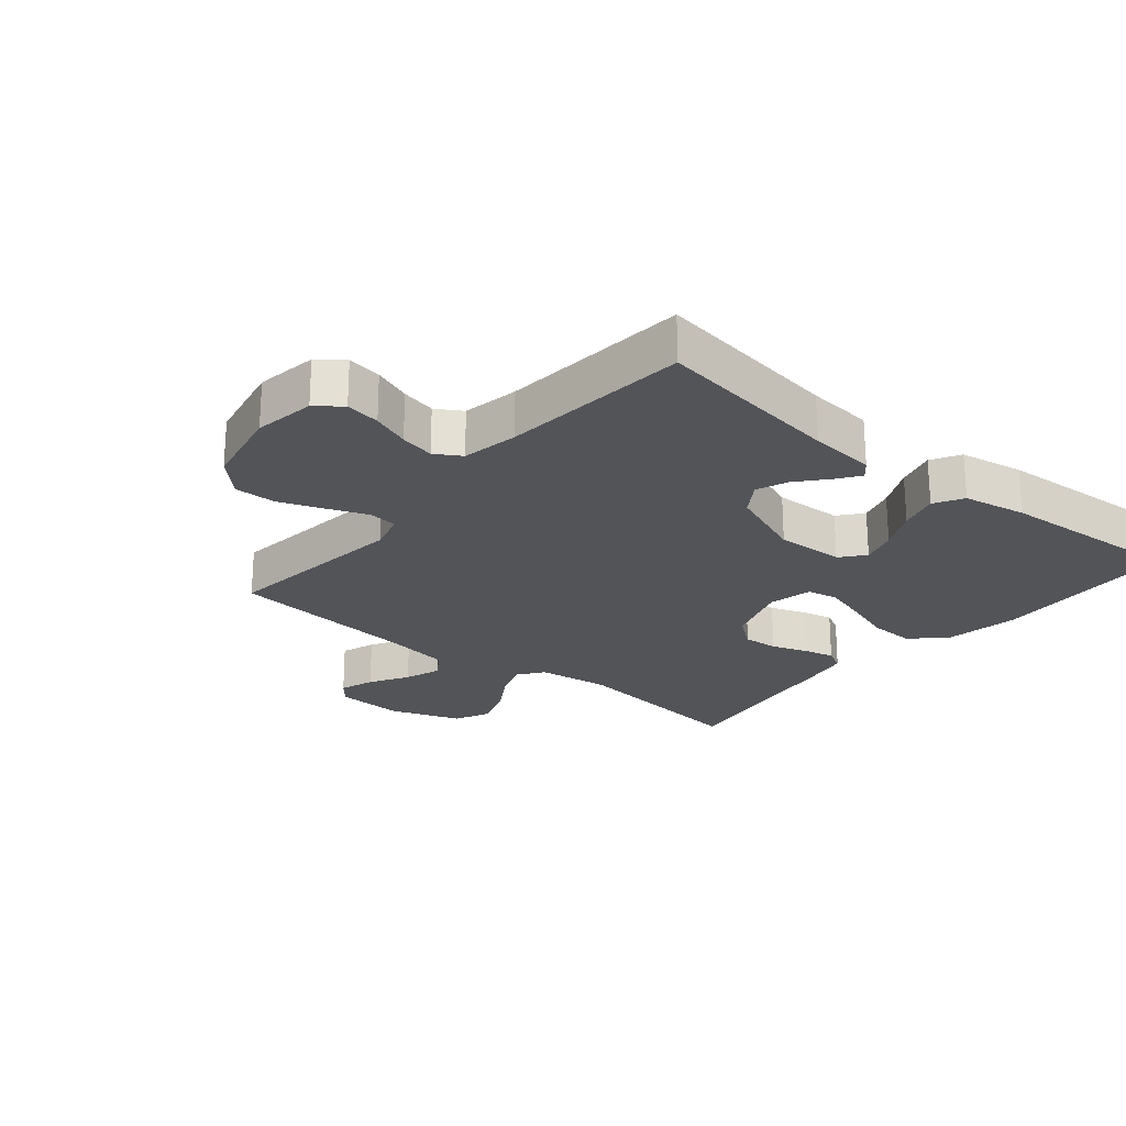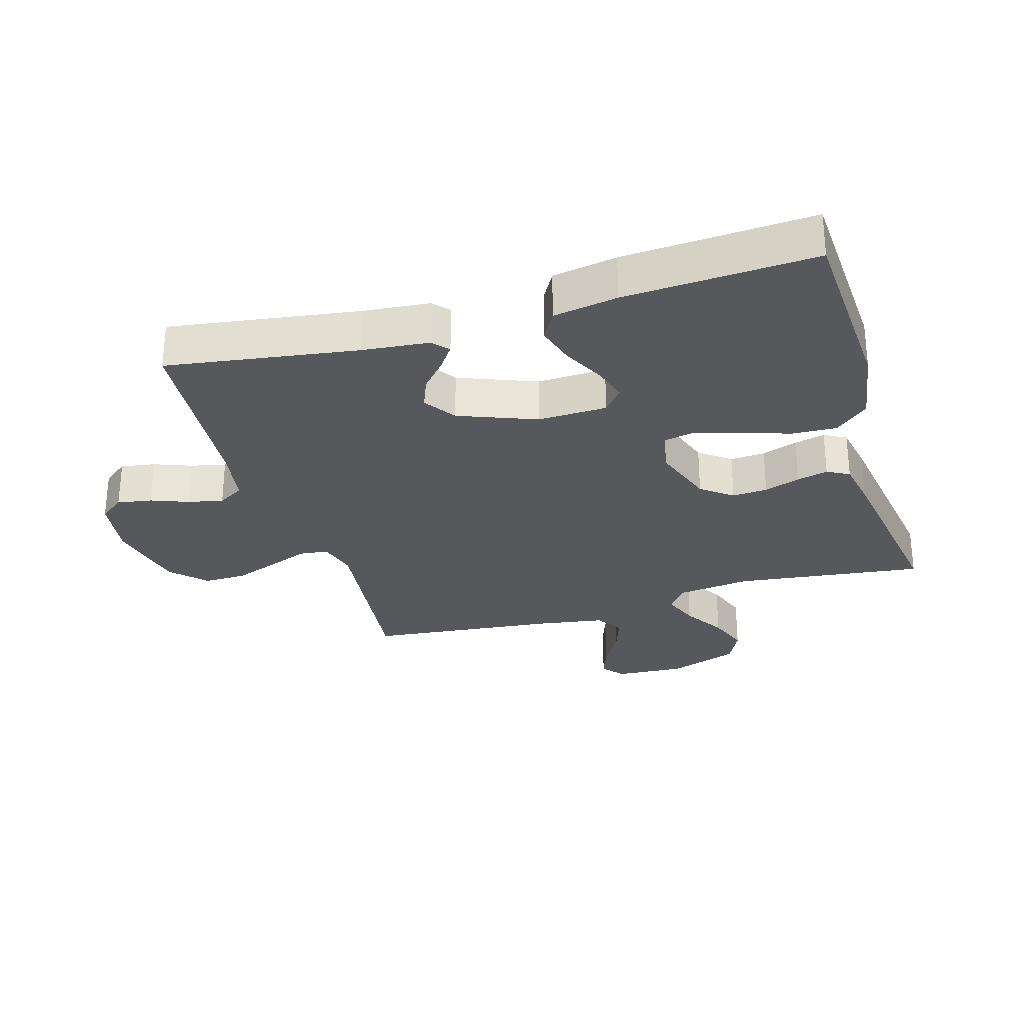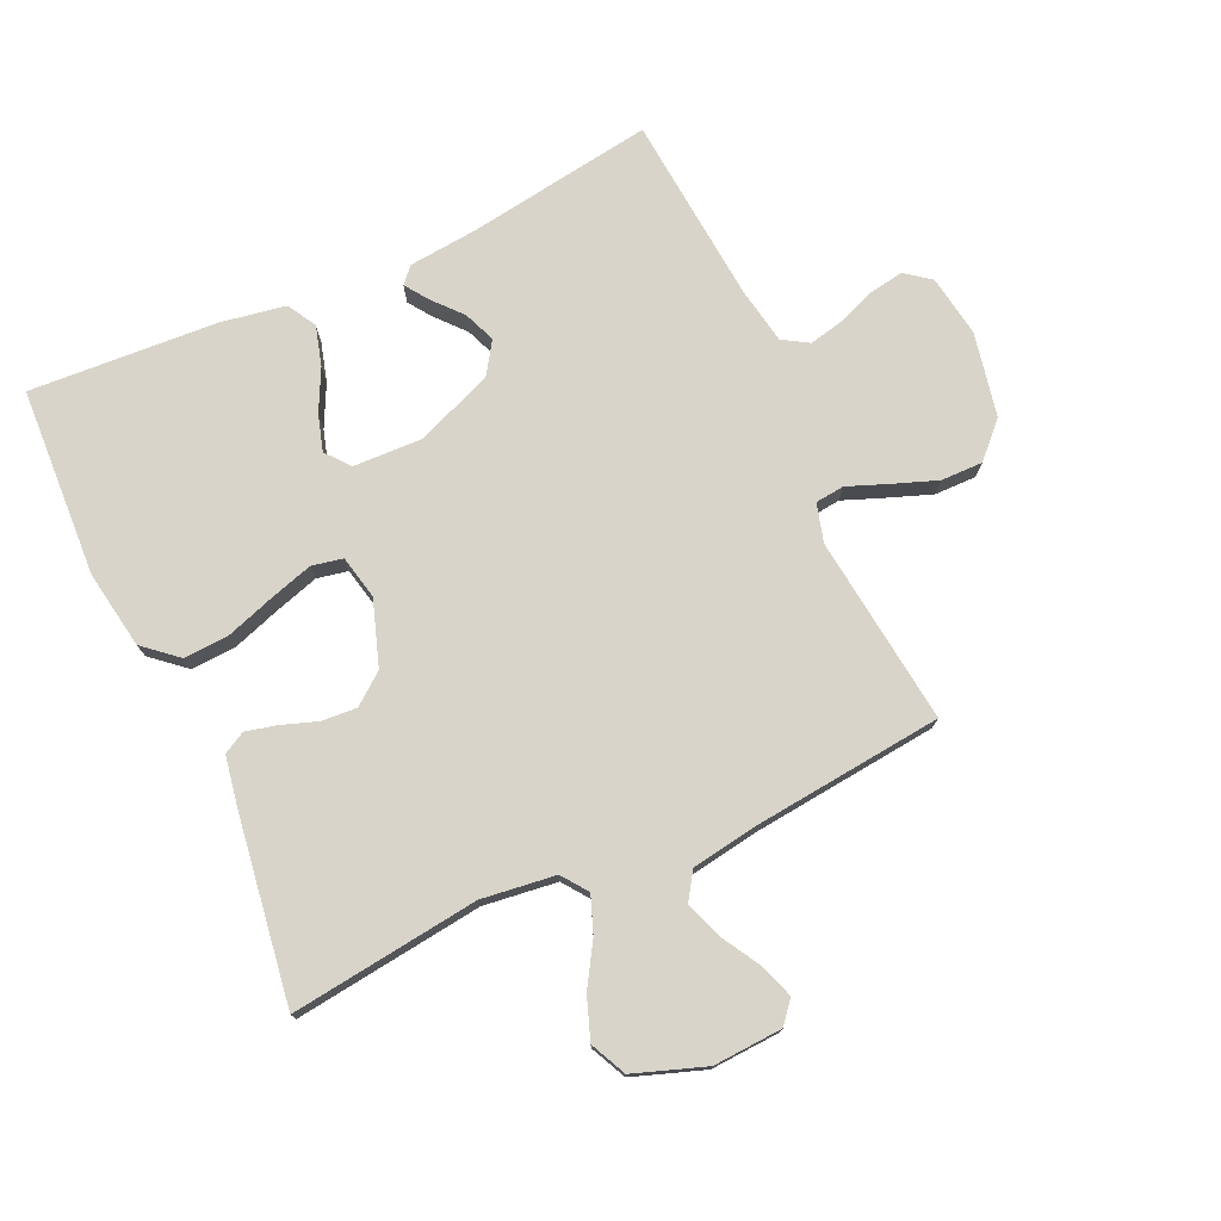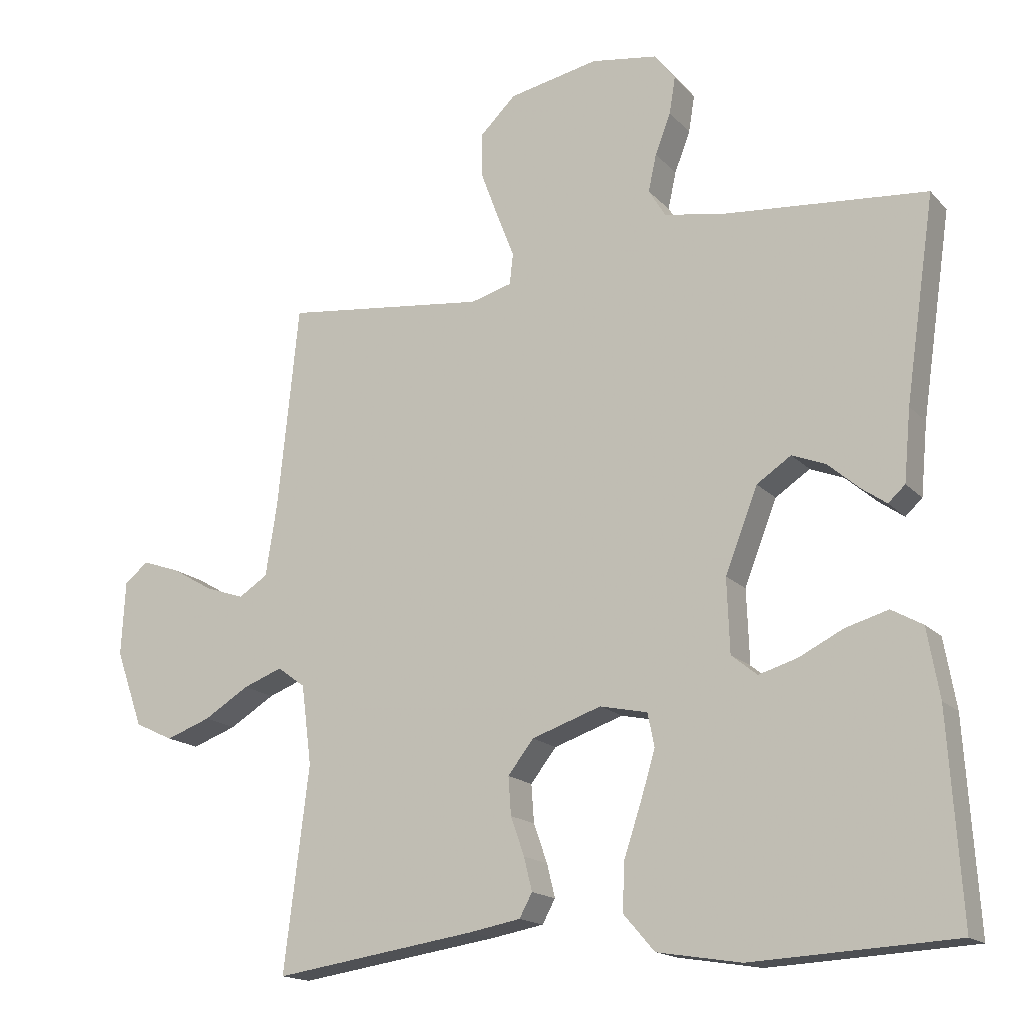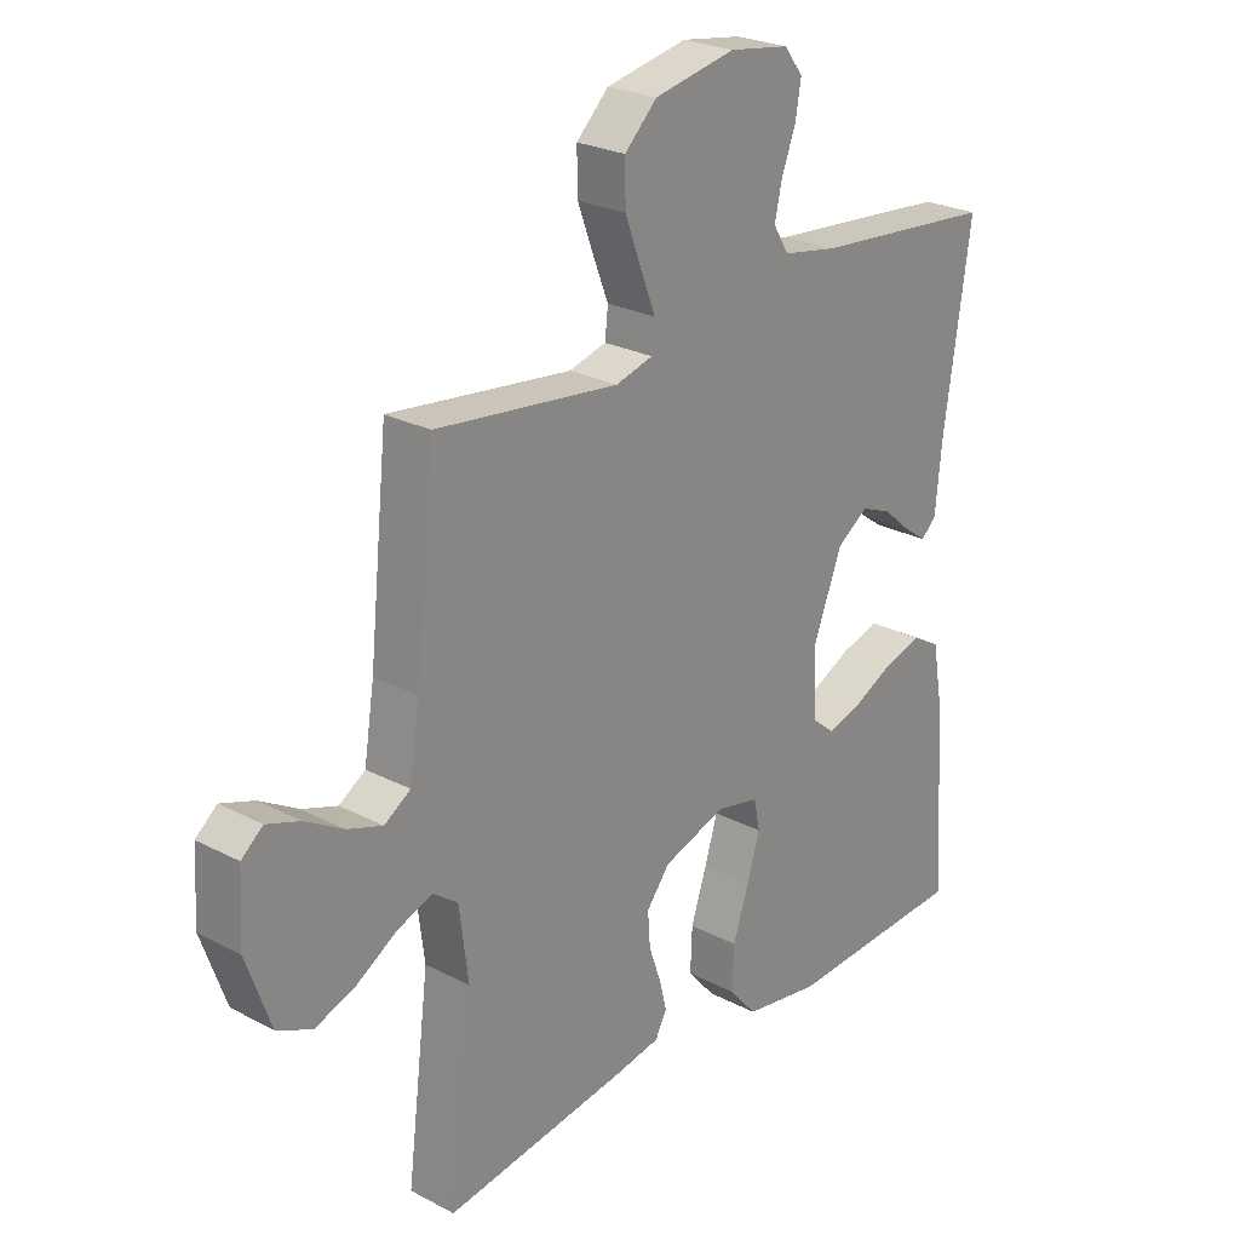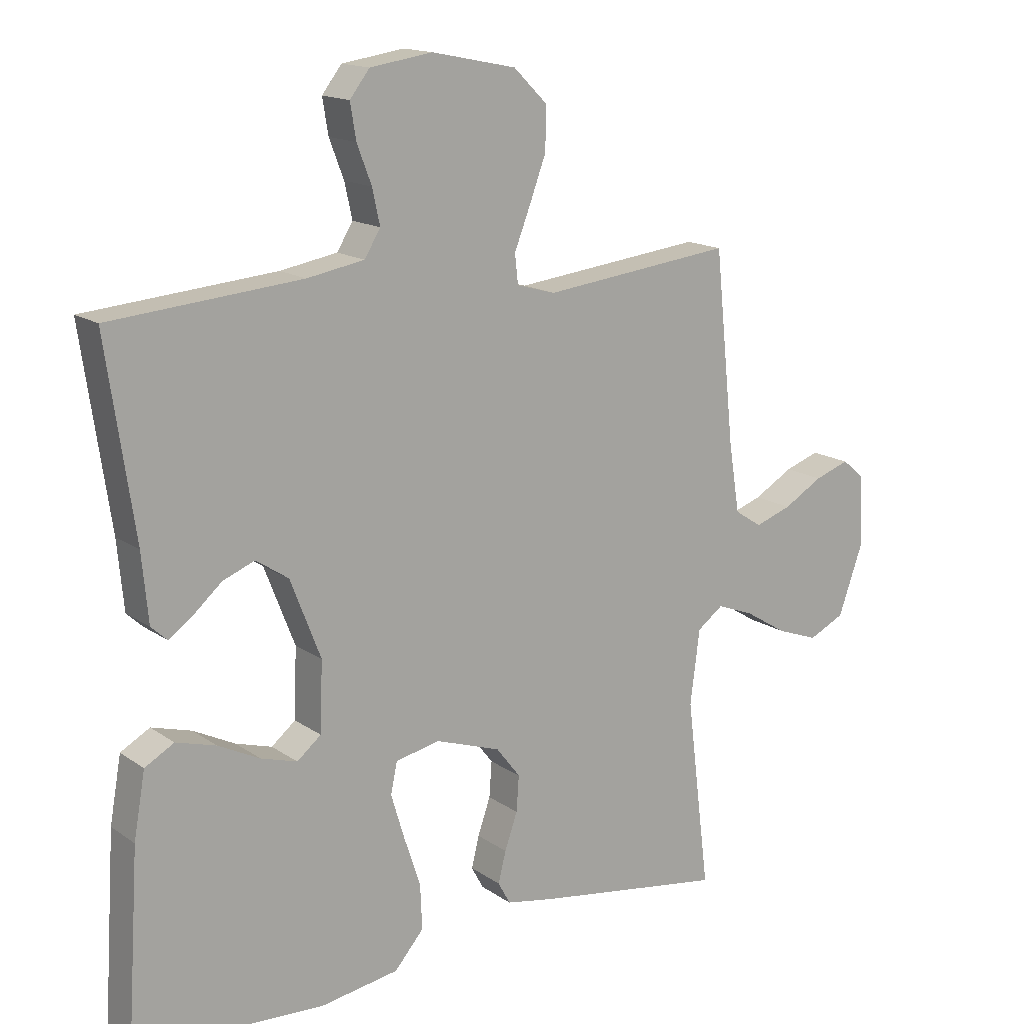
<metadata>
{"format":"obj","ext":"obj","renderer":"f3d","projection":"perspective","resolution":1024,"background":"white","views":[{"elev":-23.3,"azim":50.2,"up":"+Y"},{"elev":-28.4,"azim":106.5,"up":"+Y"},{"elev":75.7,"azim":-114.7,"up":"+Y"},{"elev":-16.4,"azim":27.3,"up":"+Z"},{"elev":25.0,"azim":-49.5,"up":"+Z"},{"elev":15.3,"azim":144.8,"up":"+Z"}]}
</metadata>
<code>
v 0.5 0.07 -0.5
v 0.2 0.07 -0.516
v 0.076 0.07 -0.496
v 0.03 0.07 -0.443
v 0.033 0.07 -0.372
v 0.059 0.07 -0.294
v 0.08 0.07 -0.224
v 0.07 0.07 -0.175
v 0 0.07 -0.16
v -0.103 0.07 -0.195
v -0.141 0.07 -0.244
v -0.137 0.07 -0.3
v -0.117 0.07 -0.357
v -0.105 0.07 -0.406
v -0.124 0.07 -0.441
v -0.2 0.07 -0.455
v -0.5 0.07 -0.5
v -0.463 0.07 -0.2
v -0.478 0.07 -0.083
v -0.519 0.07 -0.053
v -0.577 0.07 -0.075
v -0.644 0.07 -0.116
v -0.71 0.07 -0.14
v -0.767 0.07 -0.113
v -0.807 0.07 0
v -0.801 0.07 0.11
v -0.766 0.07 0.139
v -0.711 0.07 0.12
v -0.649 0.07 0.084
v -0.591 0.07 0.064
v -0.548 0.07 0.092
v -0.531 0.07 0.2
v -0.5 0.07 0.5
v -0.2 0.07 0.465
v -0.139 0.07 0.482
v -0.134 0.07 0.528
v -0.159 0.07 0.592
v -0.185 0.07 0.662
v -0.186 0.07 0.729
v -0.133 0.07 0.781
v 0 0.07 0.808
v 0.098 0.07 0.793
v 0.129 0.07 0.753
v 0.12 0.07 0.698
v 0.097 0.07 0.638
v 0.085 0.07 0.583
v 0.11 0.07 0.542
v 0.2 0.07 0.526
v 0.5 0.07 0.5
v 0.456 0.07 0.2
v 0.446 0.07 0.094
v 0.421 0.07 0.071
v 0.384 0.07 0.097
v 0.338 0.07 0.137
v 0.288 0.07 0.157
v 0.237 0.07 0.123
v 0.189 0.07 0
v 0.193 0.07 -0.109
v 0.231 0.07 -0.14
v 0.288 0.07 -0.123
v 0.354 0.07 -0.09
v 0.417 0.07 -0.072
v 0.463 0.07 -0.098
v 0.481 0.07 -0.2
v 0.5 0 -0.5
v 0.2 0 -0.516
v 0.076 0 -0.496
v 0.03 0 -0.443
v 0.033 0 -0.372
v 0.059 0 -0.294
v 0.08 0 -0.224
v 0.07 0 -0.175
v 0 0 -0.16
v -0.103 0 -0.195
v -0.141 0 -0.244
v -0.137 0 -0.3
v -0.117 0 -0.357
v -0.105 0 -0.406
v -0.124 0 -0.441
v -0.2 0 -0.455
v -0.5 0 -0.5
v -0.463 0 -0.2
v -0.478 0 -0.083
v -0.519 0 -0.053
v -0.577 0 -0.075
v -0.644 0 -0.116
v -0.71 0 -0.14
v -0.767 0 -0.113
v -0.807 0 0
v -0.801 0 0.11
v -0.766 0 0.139
v -0.711 0 0.12
v -0.649 0 0.084
v -0.591 0 0.064
v -0.548 0 0.092
v -0.531 0 0.2
v -0.5 0 0.5
v -0.2 0 0.465
v -0.139 0 0.482
v -0.134 0 0.528
v -0.159 0 0.592
v -0.185 0 0.662
v -0.186 0 0.729
v -0.133 0 0.781
v 0 0 0.808
v 0.098 0 0.793
v 0.129 0 0.753
v 0.12 0 0.698
v 0.097 0 0.638
v 0.085 0 0.583
v 0.11 0 0.542
v 0.2 0 0.526
v 0.5 0 0.5
v 0.456 0 0.2
v 0.446 0 0.094
v 0.421 0 0.071
v 0.384 0 0.097
v 0.338 0 0.137
v 0.288 0 0.157
v 0.237 0 0.123
v 0.189 0 0
v 0.193 0 -0.109
v 0.231 0 -0.14
v 0.288 0 -0.123
v 0.354 0 -0.09
v 0.417 0 -0.072
v 0.463 0 -0.098
v 0.481 0 -0.2
f 4 5 6
f 3 4 6
f 2 3 6
f 1 2 6
f 64 1 6
f 63 64 6
f 62 63 6
f 61 62 6
f 60 61 6
f 59 60 6 7
f 58 59 7 8
f 57 58 8 9
f 56 57 9 10
f 52 53 54
f 51 52 54
f 50 51 54
f 50 54 55
f 49 50 55
f 48 49 55
f 47 48 55 56
f 43 44 45
f 42 43 45
f 41 42 45
f 40 41 45
f 39 40 45
f 38 39 45
f 37 38 45
f 36 37 45
f 35 36 45 46
f 32 33 34
f 31 32 34 35
f 27 28 29
f 26 27 29
f 25 26 29
f 24 25 29
f 23 24 29
f 22 23 29
f 21 22 29
f 20 21 29 30
f 19 20 30 31
f 16 17 18
f 15 16 18
f 14 15 18
f 13 14 18
f 12 13 18
f 11 12 18 19
f 35 46 47
f 31 35 47
f 19 31 47
f 11 19 47
f 10 11 47
f 10 47 56
f 70 69 68
f 70 68 67
f 70 67 66
f 70 66 65
f 70 65 128
f 70 128 127
f 70 127 126
f 70 126 125
f 70 125 124
f 71 70 124 123
f 72 71 123 122
f 73 72 122 121
f 74 73 121 120
f 118 117 116
f 118 116 115
f 118 115 114
f 119 118 114
f 119 114 113
f 119 113 112
f 120 119 112 111
f 109 108 107
f 109 107 106
f 109 106 105
f 109 105 104
f 109 104 103
f 109 103 102
f 109 102 101
f 109 101 100
f 110 109 100 99
f 98 97 96
f 99 98 96 95
f 93 92 91
f 93 91 90
f 93 90 89
f 93 89 88
f 93 88 87
f 93 87 86
f 93 86 85
f 94 93 85 84
f 95 94 84 83
f 82 81 80
f 82 80 79
f 82 79 78
f 82 78 77
f 82 77 76
f 83 82 76 75
f 111 110 99
f 111 99 95
f 111 95 83
f 111 83 75
f 111 75 74
f 120 111 74
f 1 65 66 2
f 2 66 67 3
f 3 67 68 4
f 4 68 69 5
f 5 69 70 6
f 6 70 71 7
f 7 71 72 8
f 8 72 73 9
f 9 73 74 10
f 10 74 75 11
f 11 75 76 12
f 12 76 77 13
f 13 77 78 14
f 14 78 79 15
f 15 79 80 16
f 16 80 81 17
f 17 81 82 18
f 18 82 83 19
f 19 83 84 20
f 20 84 85 21
f 21 85 86 22
f 22 86 87 23
f 23 87 88 24
f 24 88 89 25
f 25 89 90 26
f 26 90 91 27
f 27 91 92 28
f 28 92 93 29
f 29 93 94 30
f 30 94 95 31
f 31 95 96 32
f 32 96 97 33
f 33 97 98 34
f 34 98 99 35
f 35 99 100 36
f 36 100 101 37
f 37 101 102 38
f 38 102 103 39
f 39 103 104 40
f 40 104 105 41
f 41 105 106 42
f 42 106 107 43
f 43 107 108 44
f 44 108 109 45
f 45 109 110 46
f 46 110 111 47
f 47 111 112 48
f 48 112 113 49
f 49 113 114 50
f 50 114 115 51
f 51 115 116 52
f 52 116 117 53
f 53 117 118 54
f 54 118 119 55
f 55 119 120 56
f 56 120 121 57
f 57 121 122 58
f 58 122 123 59
f 59 123 124 60
f 60 124 125 61
f 61 125 126 62
f 62 126 127 63
f 63 127 128 64
f 64 128 65 1

</code>
